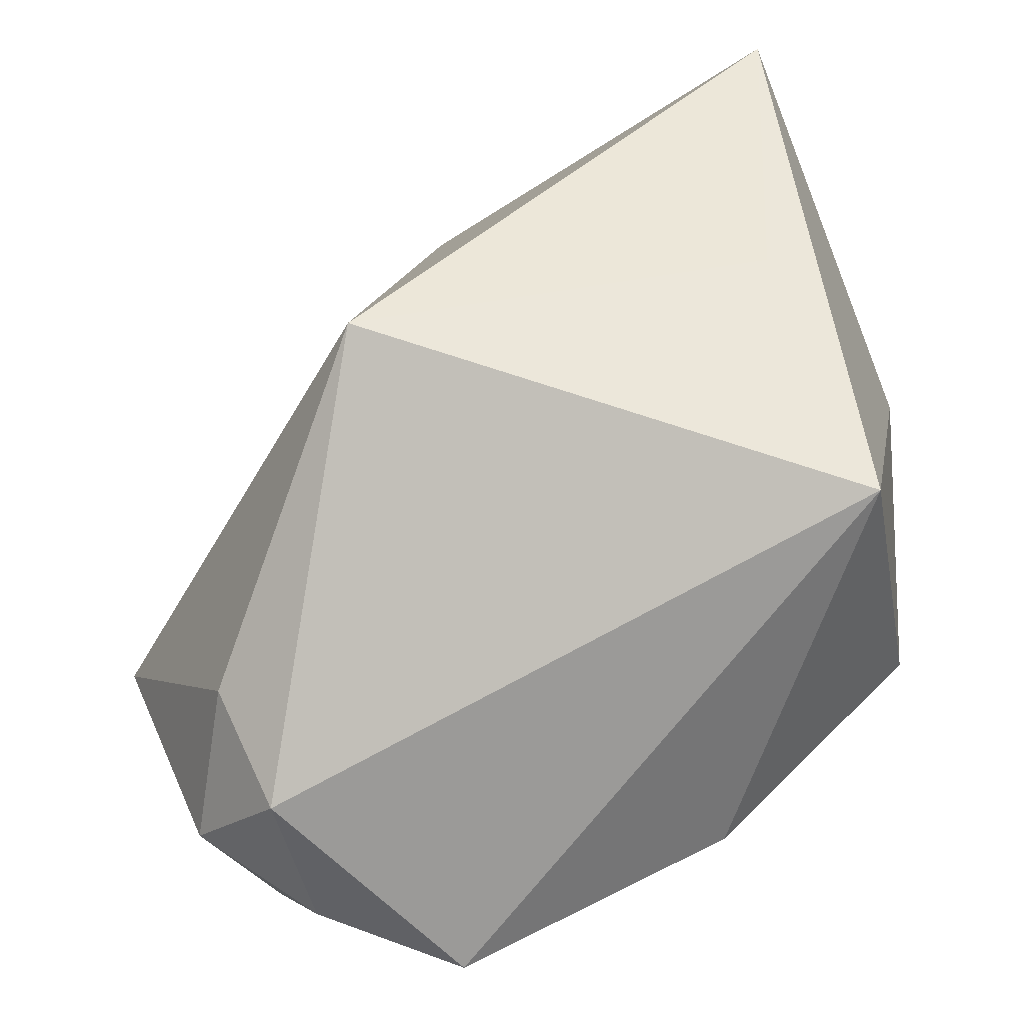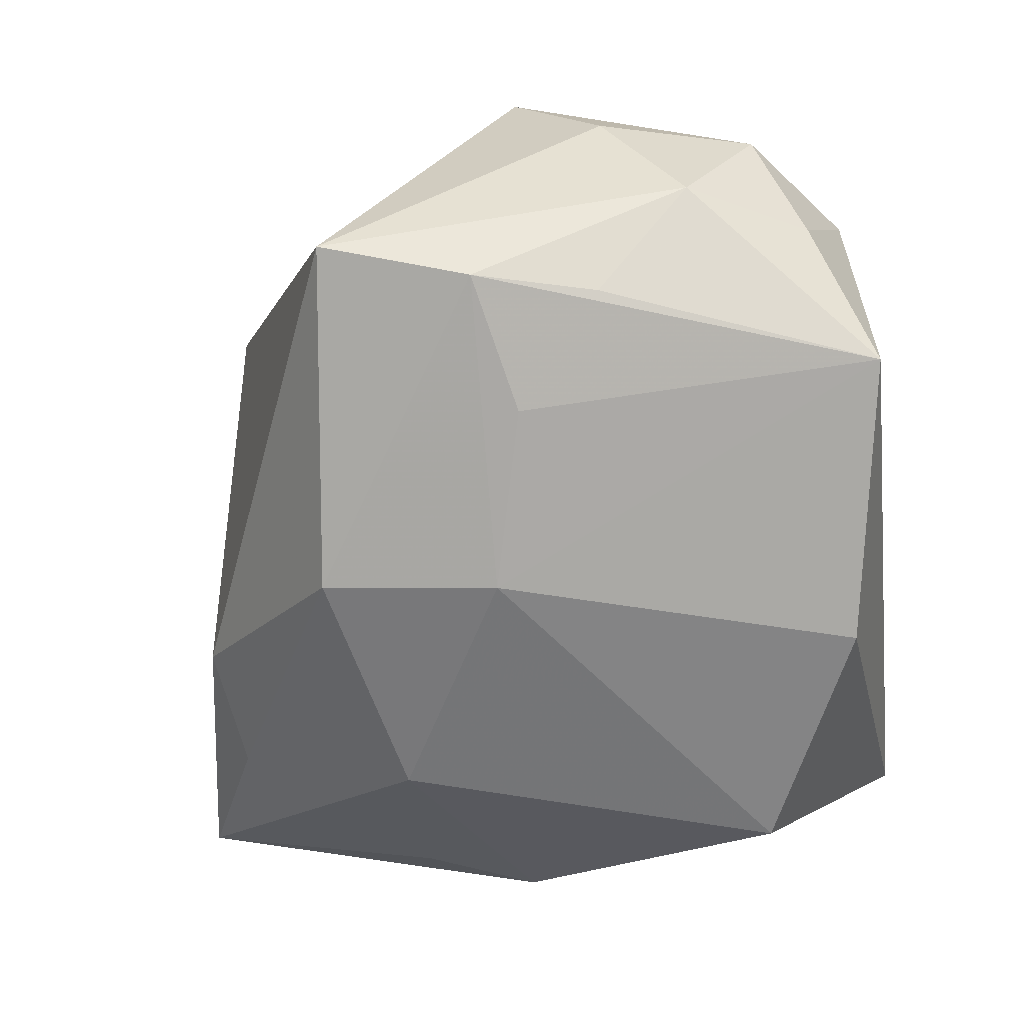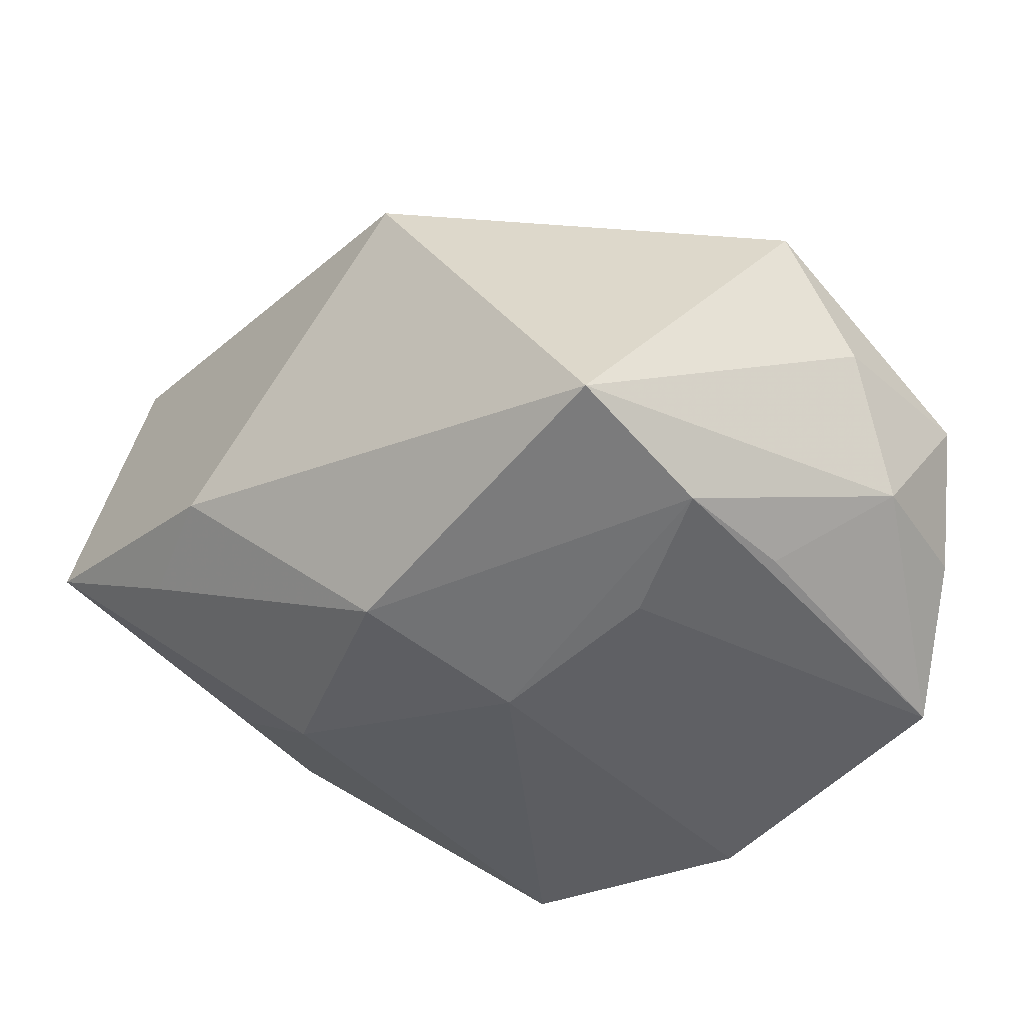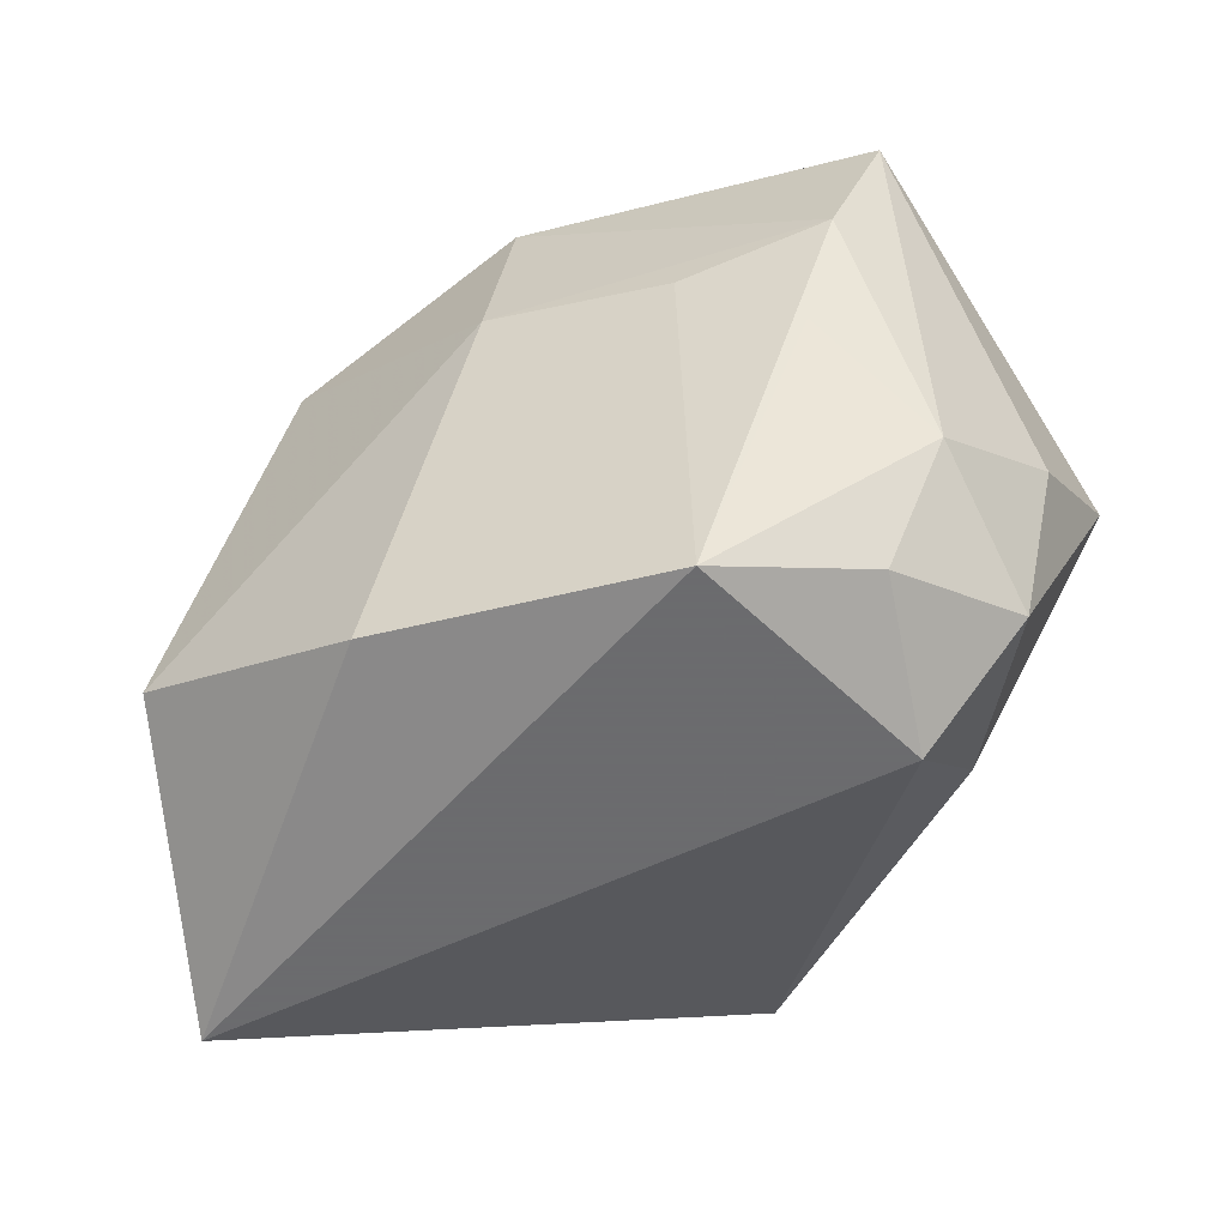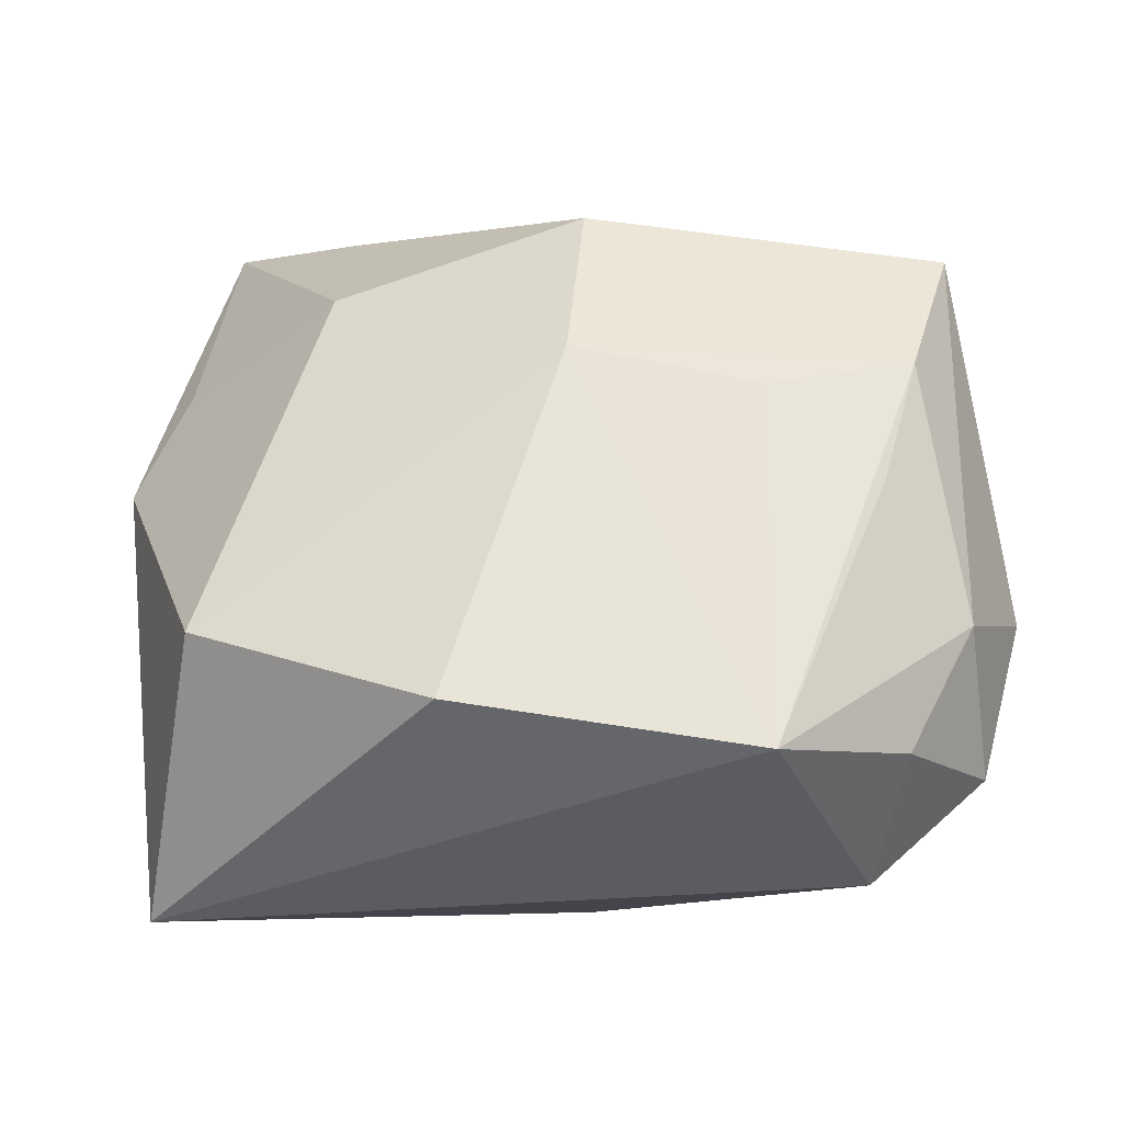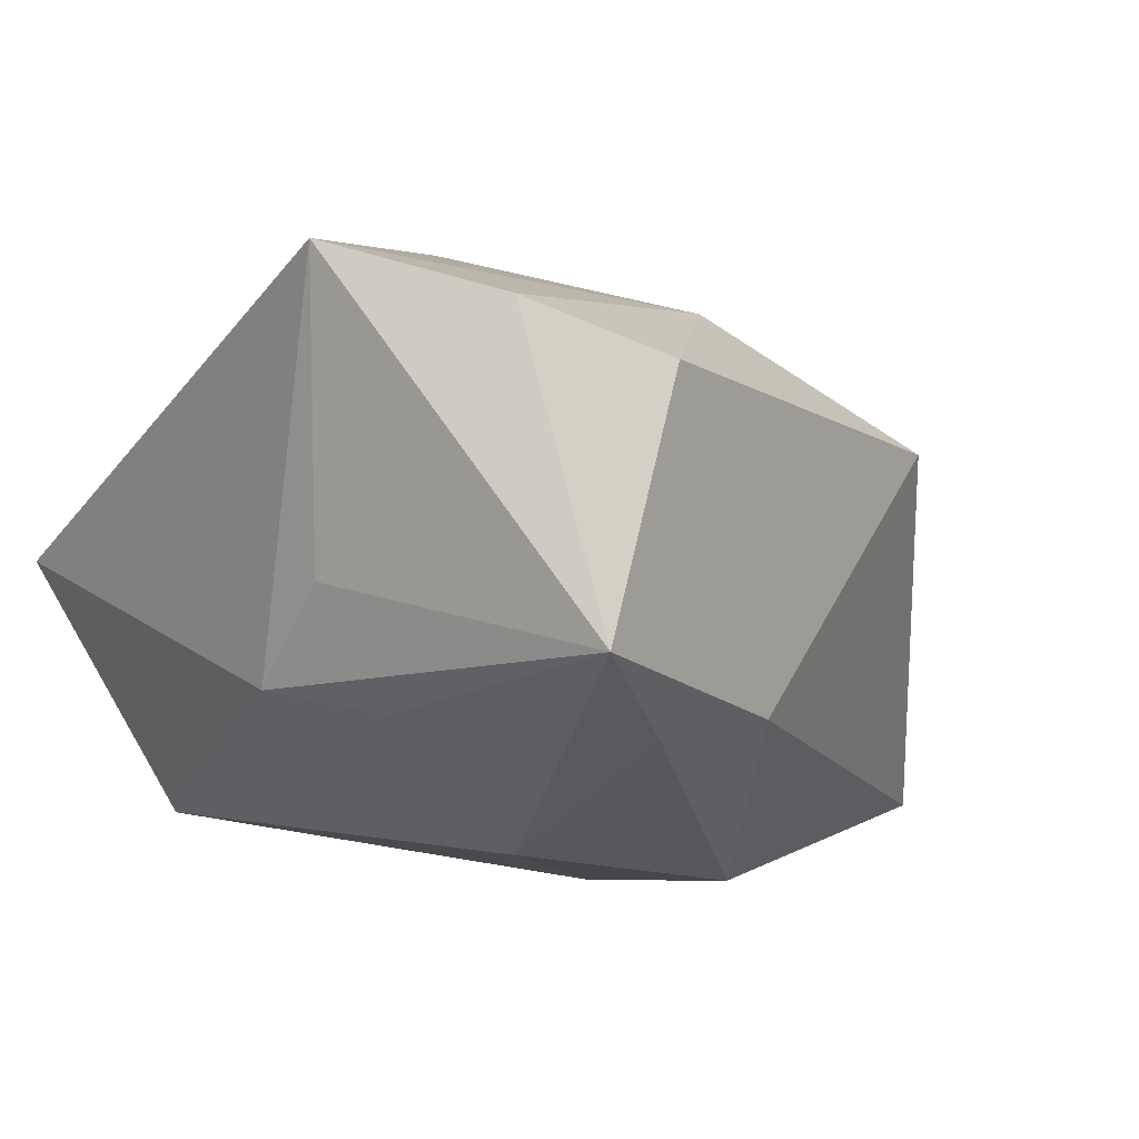
<metadata>
{"format":"obj","ext":"obj","renderer":"f3d","projection":"perspective","resolution":1024,"background":"white","views":[{"elev":-69.3,"azim":25.5,"up":"+Y"},{"elev":-74.0,"azim":-82.4,"up":"+Z"},{"elev":-49.3,"azim":-121.1,"up":"+Z"},{"elev":-53.5,"azim":-156.8,"up":"+Y"},{"elev":-35.1,"azim":-178.1,"up":"+Y"},{"elev":5.5,"azim":135.1,"up":"+Z"}]}
</metadata>
<code>
v -0.004142 0.003849 -0.02694
v -0.03681 -0.0241 -0.005346
v 0.0001511 0.02095 0.02406
v -0.04051 -0.01043 -0.006889
v -0.03538 0.01534 -0.02273
v -0.02875 -0.02381 0.006362
v 0.01749 0.03473 0.02067
v 0.02751 0.0275 0.02554
v -0.01929 -0.03175 -0.02352
v 0.02954 -0.0104 0.01748
v -0.02989 -0.02745 -0.0153
v 0.02953 0.01523 -0.006974
v -0.005554 0.01931 -0.02483
v -0.04213 -0.002817 0.003642
v 0.0274 0.0372 -0.0001986
v -0.02092 0.02768 0.01187
v 0.03431 0.01232 0.003591
v -0.02875 -0.008181 -0.02448
v -0.004771 -0.0171 0.02965
v 0.02557 -0.01803 -0.01966
v -0.01956 -9.081e-05 -0.02645
v -0.03539 -0.01707 -0.01705
v 0.03654 0.01477 0.02965
v -0.02731 -0.03175 -0.002391
v 0.01556 0.01486 -0.02011
v 0.03418 0.005409 -0.005541
v -0.0317 0.00245 -0.02548
v 0.03051 -0.03175 0.001994
v 0.01583 0.03132 -0.008715
v 0.005232 0.03312 -0.008008
v 0.005706 -0.02727 -0.02405
f 3 16 19
f 19 23 3
f 19 16 14
f 10 23 19
f 19 28 10
f 10 28 23
f 20 28 31
f 26 28 20
f 23 28 26
f 5 14 16
f 7 15 16
f 16 3 7
f 19 14 6
f 22 11 2
f 2 6 14
f 9 11 22
f 9 31 28
f 15 26 12
f 17 15 23
f 23 26 17
f 17 26 15
f 4 5 22
f 14 5 4
f 22 2 4
f 4 2 14
f 8 3 23
f 8 7 3
f 23 15 8
f 15 7 8
f 6 2 24
f 24 9 28
f 24 2 11
f 11 9 24
f 24 28 19
f 19 6 24
f 30 13 5
f 16 15 30
f 30 5 16
f 25 26 20
f 25 12 26
f 15 12 25
f 20 31 1
f 1 25 20
f 13 25 1
f 31 9 1
f 29 30 15
f 13 30 29
f 15 25 29
f 29 25 13
f 18 9 22
f 5 13 27
f 13 1 27
f 22 5 27
f 27 18 22
f 9 18 27
f 21 1 9
f 9 27 21
f 21 27 1

</code>
